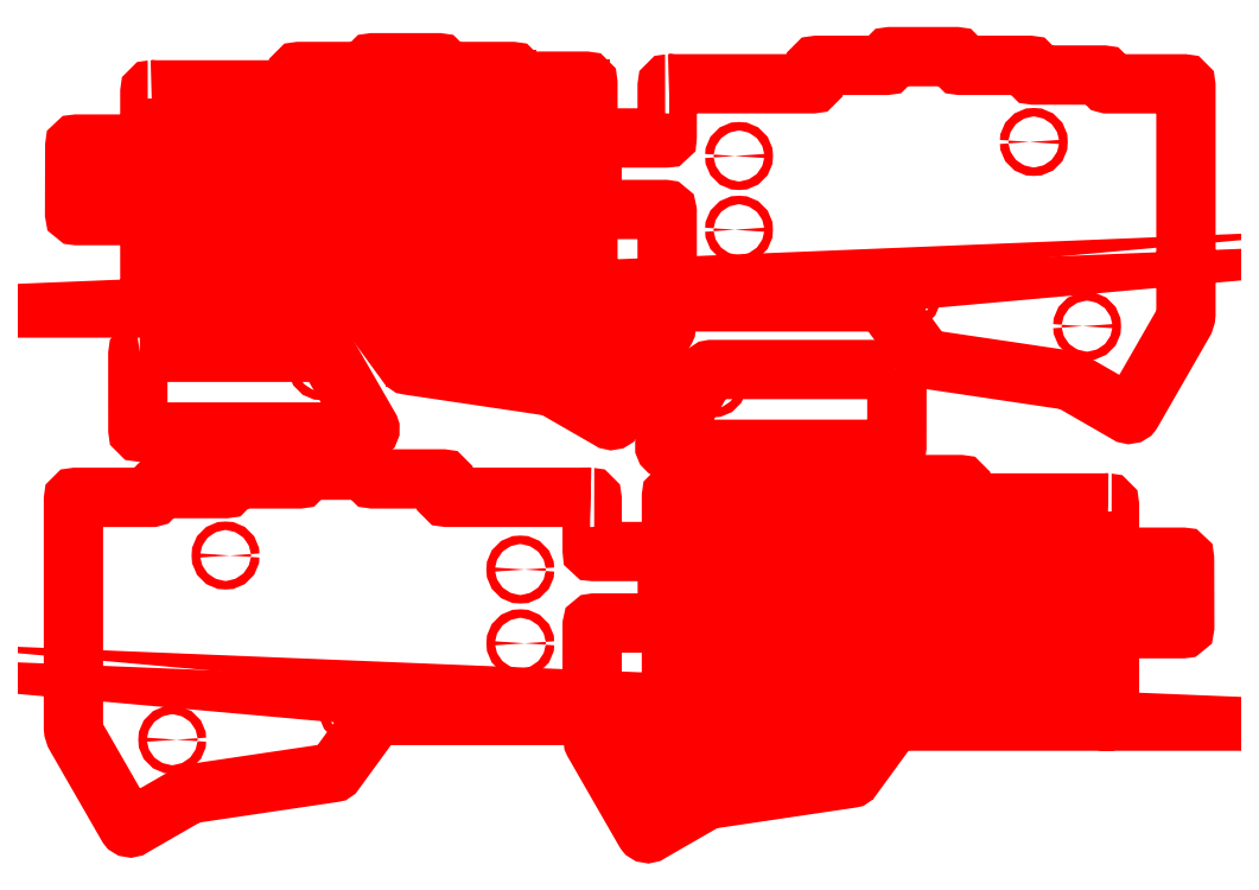
<metadata>
{"format":"dxf","ext":"dxf","renderer":"ezdxf+matplotlib","layout":"modelspace","background":"white","min_lineweight":24,"dpi":150}
</metadata>
<code>
0
SECTION
2
ENTITIES
0
INSERT
8
_U+5207_U+65AD_U+30D1_U+30B9
2
block 2
10
0
20
0
30
0
0
INSERT
8
_U+5207_U+65AD_U+30D1_U+30B9
2
block 6
10
0
20
0
30
0
0
INSERT
8
_U+5207_U+65AD_U+30D1_U+30B9
2
block 10
10
0
20
0
30
0
0
INSERT
8
_U+5207_U+65AD_U+30D1_U+30B9
2
block 38
10
0
20
0
30
0
0
INSERT
8
_U+5207_U+65AD_U+30D1_U+30B9
2
block 45
10
0
20
0
30
0
0
INSERT
8
_U+5207_U+65AD_U+30D1_U+30B9
2
block 73
10
0
20
0
30
0
0
INSERT
8
_U+5207_U+65AD_U+30D1_U+30B9
2
block 74
10
0
20
0
30
0
0
INSERT
8
_U+5207_U+65AD_U+30D1_U+30B9
2
block 75
10
0
20
0
30
0
0
INSERT
8
_U+5207_U+65AD_U+30D1_U+30B9
2
block 76
10
0
20
0
30
0
0
INSERT
8
_U+5207_U+65AD_U+30D1_U+30B9
2
block 77
10
0
20
0
30
0
0
SPLINE
8
_U+5207_U+65AD_U+30D1_U+30B9
210
0
220
0
230
1
70
    11
71
     3
72
   182
73
   178
74
     0
42
1e-10
43
1e-10
12
1
22
0
32
0
13
1
23
0
33
0
40
0
40
0
40
0
40
0
40
1
40
1
40
1
40
2
40
2
40
2
40
3
40
3
40
3
40
4
40
4
40
4
40
5
40
5
40
5
40
6
40
6
40
6
40
7
40
7
40
7
40
8
40
8
40
8
40
9
40
9
40
9
40
10
40
10
40
10
40
11
40
11
40
11
40
12
40
12
40
12
40
13
40
13
40
13
40
14
40
14
40
14
40
15
40
15
40
15
40
16
40
16
40
16
40
17
40
17
40
17
40
18
40
18
40
18
40
19
40
19
40
19
40
20
40
20
40
20
40
21
40
21
40
21
40
22
40
22
40
22
40
23
40
23
40
23
40
24
40
24
40
24
40
25
40
25
40
25
40
26
40
26
40
26
40
27
40
27
40
27
40
28
40
28
40
28
40
29
40
29
40
29
40
30
40
30
40
30
40
31
40
31
40
31
40
32
40
32
40
32
40
33
40
33
40
33
40
34
40
34
40
34
40
35
40
35
40
35
40
36
40
36
40
36
40
37
40
37
40
37
40
38
40
38
40
38
40
39
40
39
40
39
40
40
40
40
40
40
40
41
40
41
40
41
40
42
40
42
40
42
40
43
40
43
40
43
40
44
40
44
40
44
40
45
40
45
40
45
40
46
40
46
40
46
40
47
40
47
40
47
40
48
40
48
40
48
40
49
40
49
40
49
40
50
40
50
40
50
40
51
40
51
40
51
40
52
40
52
40
52
40
53
40
53
40
53
40
54
40
54
40
54
40
55
40
55
40
55
40
56
40
56
40
56
40
57
40
57
40
57
40
58
40
58
40
58
40
59
40
59
40
59
40
59
10
-9.947
20
-13.57
30
0
10
-9.947
20
-13.57
30
0
10
-26.95
20
-13.57
30
0
10
-26.95
20
-13.57
30
0
10
-26.95
20
-13.57
30
0
10
-28.95
20
-13.57
30
0
10
-28.95
20
-13.57
30
0
10
-28.95
20
-13.57
30
0
10
-46.95
20
-13.57
30
0
10
-46.95
20
-13.57
30
0
10
-47.23
20
-13.57
30
0
10
-47.45
20
-13.34
30
0
10
-47.45
20
-13.07
30
0
10
-47.45
20
-13.07
30
0
10
-47.45
20
-9.318
30
0
10
-47.45
20
-9.318
30
0
10
-47.45
20
-9.042
30
0
10
-47.67
20
-8.818
30
0
10
-47.95
20
-8.818
30
0
10
-47.95
20
-8.818
30
0
10
-65.95
20
-8.818
30
0
10
-65.95
20
-8.818
30
0
10
-66.23
20
-8.818
30
0
10
-66.45
20
-8.594
30
0
10
-66.45
20
-8.318
30
0
10
-66.45
20
-8.318
30
0
10
-66.45
20
-7.068
30
0
10
-66.45
20
-7.068
30
0
10
-66.45
20
-6.791
30
0
10
-66.68
20
-6.568
30
0
10
-66.95
20
-6.568
30
0
10
-66.95
20
-6.568
30
0
10
-83.95
20
-6.568
30
0
10
-83.95
20
-6.568
30
0
10
-84.23
20
-6.568
30
0
10
-84.45
20
-6.791
30
0
10
-84.45
20
-7.068
30
0
10
-84.45
20
-7.068
30
0
10
-84.45
20
-8.318
30
0
10
-84.45
20
-8.318
30
0
10
-84.45
20
-8.594
30
0
10
-84.68
20
-8.818
30
0
10
-84.95
20
-8.818
30
0
10
-84.95
20
-8.818
30
0
10
-103
20
-8.818
30
0
10
-103
20
-8.818
30
0
10
-103.2
20
-8.818
30
0
10
-103.5
20
-9.042
30
0
10
-103.5
20
-9.318
30
0
10
-103.5
20
-9.318
30
0
10
-103.5
20
-10.82
30
0
10
-103.5
20
-10.82
30
0
10
-103.5
20
-11.09
30
0
10
-103.7
20
-11.32
30
0
10
-104
20
-11.32
30
0
10
-104
20
-11.32
30
0
10
-122
20
-11.32
30
0
10
-122
20
-11.32
30
0
10
-122.2
20
-11.32
30
0
10
-122.5
20
-11.54
30
0
10
-122.5
20
-11.82
30
0
10
-122.5
20
-11.82
30
0
10
-122.5
20
-13.05
30
0
10
-122.5
20
-13.05
30
0
10
-122.5
20
-13.32
30
0
10
-122.7
20
-13.54
30
0
10
-123
20
-13.58
30
0
10
-123
20
-13.58
30
0
10
-142.7
20
-13.58
30
0
10
-142.7
20
-13.58
30
0
10
-143
20
-13.58
30
0
10
-143.2
20
-13.8
30
0
10
-143.2
20
-14.08
30
0
10
-143.2
20
-14.08
30
0
10
-143.2
20
-73.04
30
0
10
-143.2
20
-73.04
30
0
10
-143.2
20
-73.85
30
0
10
-142.9
20
-74.64
30
0
10
-142.5
20
-75.33
30
0
10
-142.5
20
-75.33
30
0
10
-129.3
20
-98.37
30
0
10
-129.3
20
-98.37
30
0
10
-129.3
20
-98.38
30
0
10
-129.2
20
-98.39
30
0
10
-129.2
20
-98.4
30
0
10
-129
20
-98.79
30
0
10
-128.4
20
-98.88
30
0
10
-128
20
-98.6
30
0
10
-128
20
-98.6
30
0
10
-113.3
20
-90.11
30
0
10
-113.3
20
-90.11
30
0
10
-113.2
20
-90.08
30
0
10
-113.1
20
-90.06
30
0
10
-113
20
-90.04
30
0
10
-113
20
-90.04
30
0
10
-76.2
20
-84.57
30
0
10
-76.2
20
-84.57
30
0
10
-76.07
20
-84.56
30
0
10
-75.95
20
-84.51
30
0
10
-75.85
20
-84.42
30
0
10
-75.85
20
-84.42
30
0
10
-65.3
20
-69.96
30
0
10
-65.3
20
-69.97
30
0
10
-65.21
20
-69.87
30
0
10
-65.08
20
-69.82
30
0
10
-64.95
20
-69.82
30
0
10
-64.95
20
-69.82
30
0
10
-28.95
20
-69.82
30
0
10
-28.95
20
-69.82
30
0
10
-28.95
20
-69.82
30
0
10
-26.95
20
-69.82
30
0
10
-26.95
20
-69.82
30
0
10
-26.95
20
-69.82
30
0
10
-9.947
20
-69.82
30
0
10
-9.947
20
-69.82
30
0
10
-9.947
20
-69.82
30
0
10
-9.903
20
-69.82
30
0
10
-9.903
20
-69.82
30
0
10
-9.903
20
-69.82
30
0
10
-9.942
20
-69.82
30
0
10
-9.942
20
-69.82
30
0
10
-9.942
20
-69.82
30
0
10
-9.931
20
-69.82
30
0
10
-9.931
20
-69.82
30
0
10
-9.655
20
-69.82
30
0
10
-9.431
20
-69.6
30
0
10
-9.431
20
-69.32
30
0
10
-9.431
20
-69.32
30
0
10
-9.441
20
-68.51
30
0
10
-9.441
20
-68.51
30
0
10
-9.441
20
-68.51
30
0
10
-9.441
20
-68.51
30
0
10
-9.441
20
-68.51
30
0
10
-9.441
20
-68.51
30
0
10
-9.424
20
-46.43
30
0
10
-9.424
20
-46.43
30
0
10
-9.424
20
-46.43
30
0
10
-9.431
20
-46.8
30
0
10
-9.421
20
-46.43
30
0
10
-9.411
20
-46.17
30
0
10
-9.146
20
-45.99
30
0
10
-8.945
20
-45.99
30
0
10
-8.743
20
-45.99
30
0
10
-8.941
20
-45.99
30
0
10
-8.94
20
-45.99
30
0
10
-8.94
20
-45.99
30
0
10
9.197
20
-45.99
30
0
10
9.439
20
-45.99
30
0
10
9.682
20
-45.99
30
0
10
9.974
20
-45.8
30
0
10
9.974
20
-45.51
30
0
10
9.974
20
-45.32
30
0
10
9.933
20
-30.88
30
0
10
9.925
20
-28.03
30
0
10
9.925
20
-27.73
30
0
10
9.698
20
-27.55
30
0
10
9.448
20
-27.55
30
0
10
9.233
20
-27.55
30
0
10
-5.917
20
-27.54
30
0
10
-9.03
20
-27.55
30
0
10
-9.31
20
-27.54
30
0
10
-9.431
20
-27.42
30
0
10
-9.431
20
-27.19
30
0
10
-9.431
20
-26.96
30
0
10
-9.431
20
-14.08
30
0
10
-9.431
20
-14.08
30
0
10
-9.431
20
-13.8
30
0
10
-9.659
20
-13.57
30
0
10
-9.939
20
-13.57
30
0
10
-9.939
20
-13.57
30
0
10
-9.937
20
-13.57
30
0
10
-9.937
20
-13.57
30
0
10
-9.937
20
-13.57
30
0
10
-9.903
20
-13.57
30
0
10
-9.903
20
-13.57
30
0
10
-9.903
20
-13.57
30
0
10
-9.947
20
-13.57
30
0
10
-9.947
20
-13.57
30
0
0
ENDSEC
0
EOF

</code>
